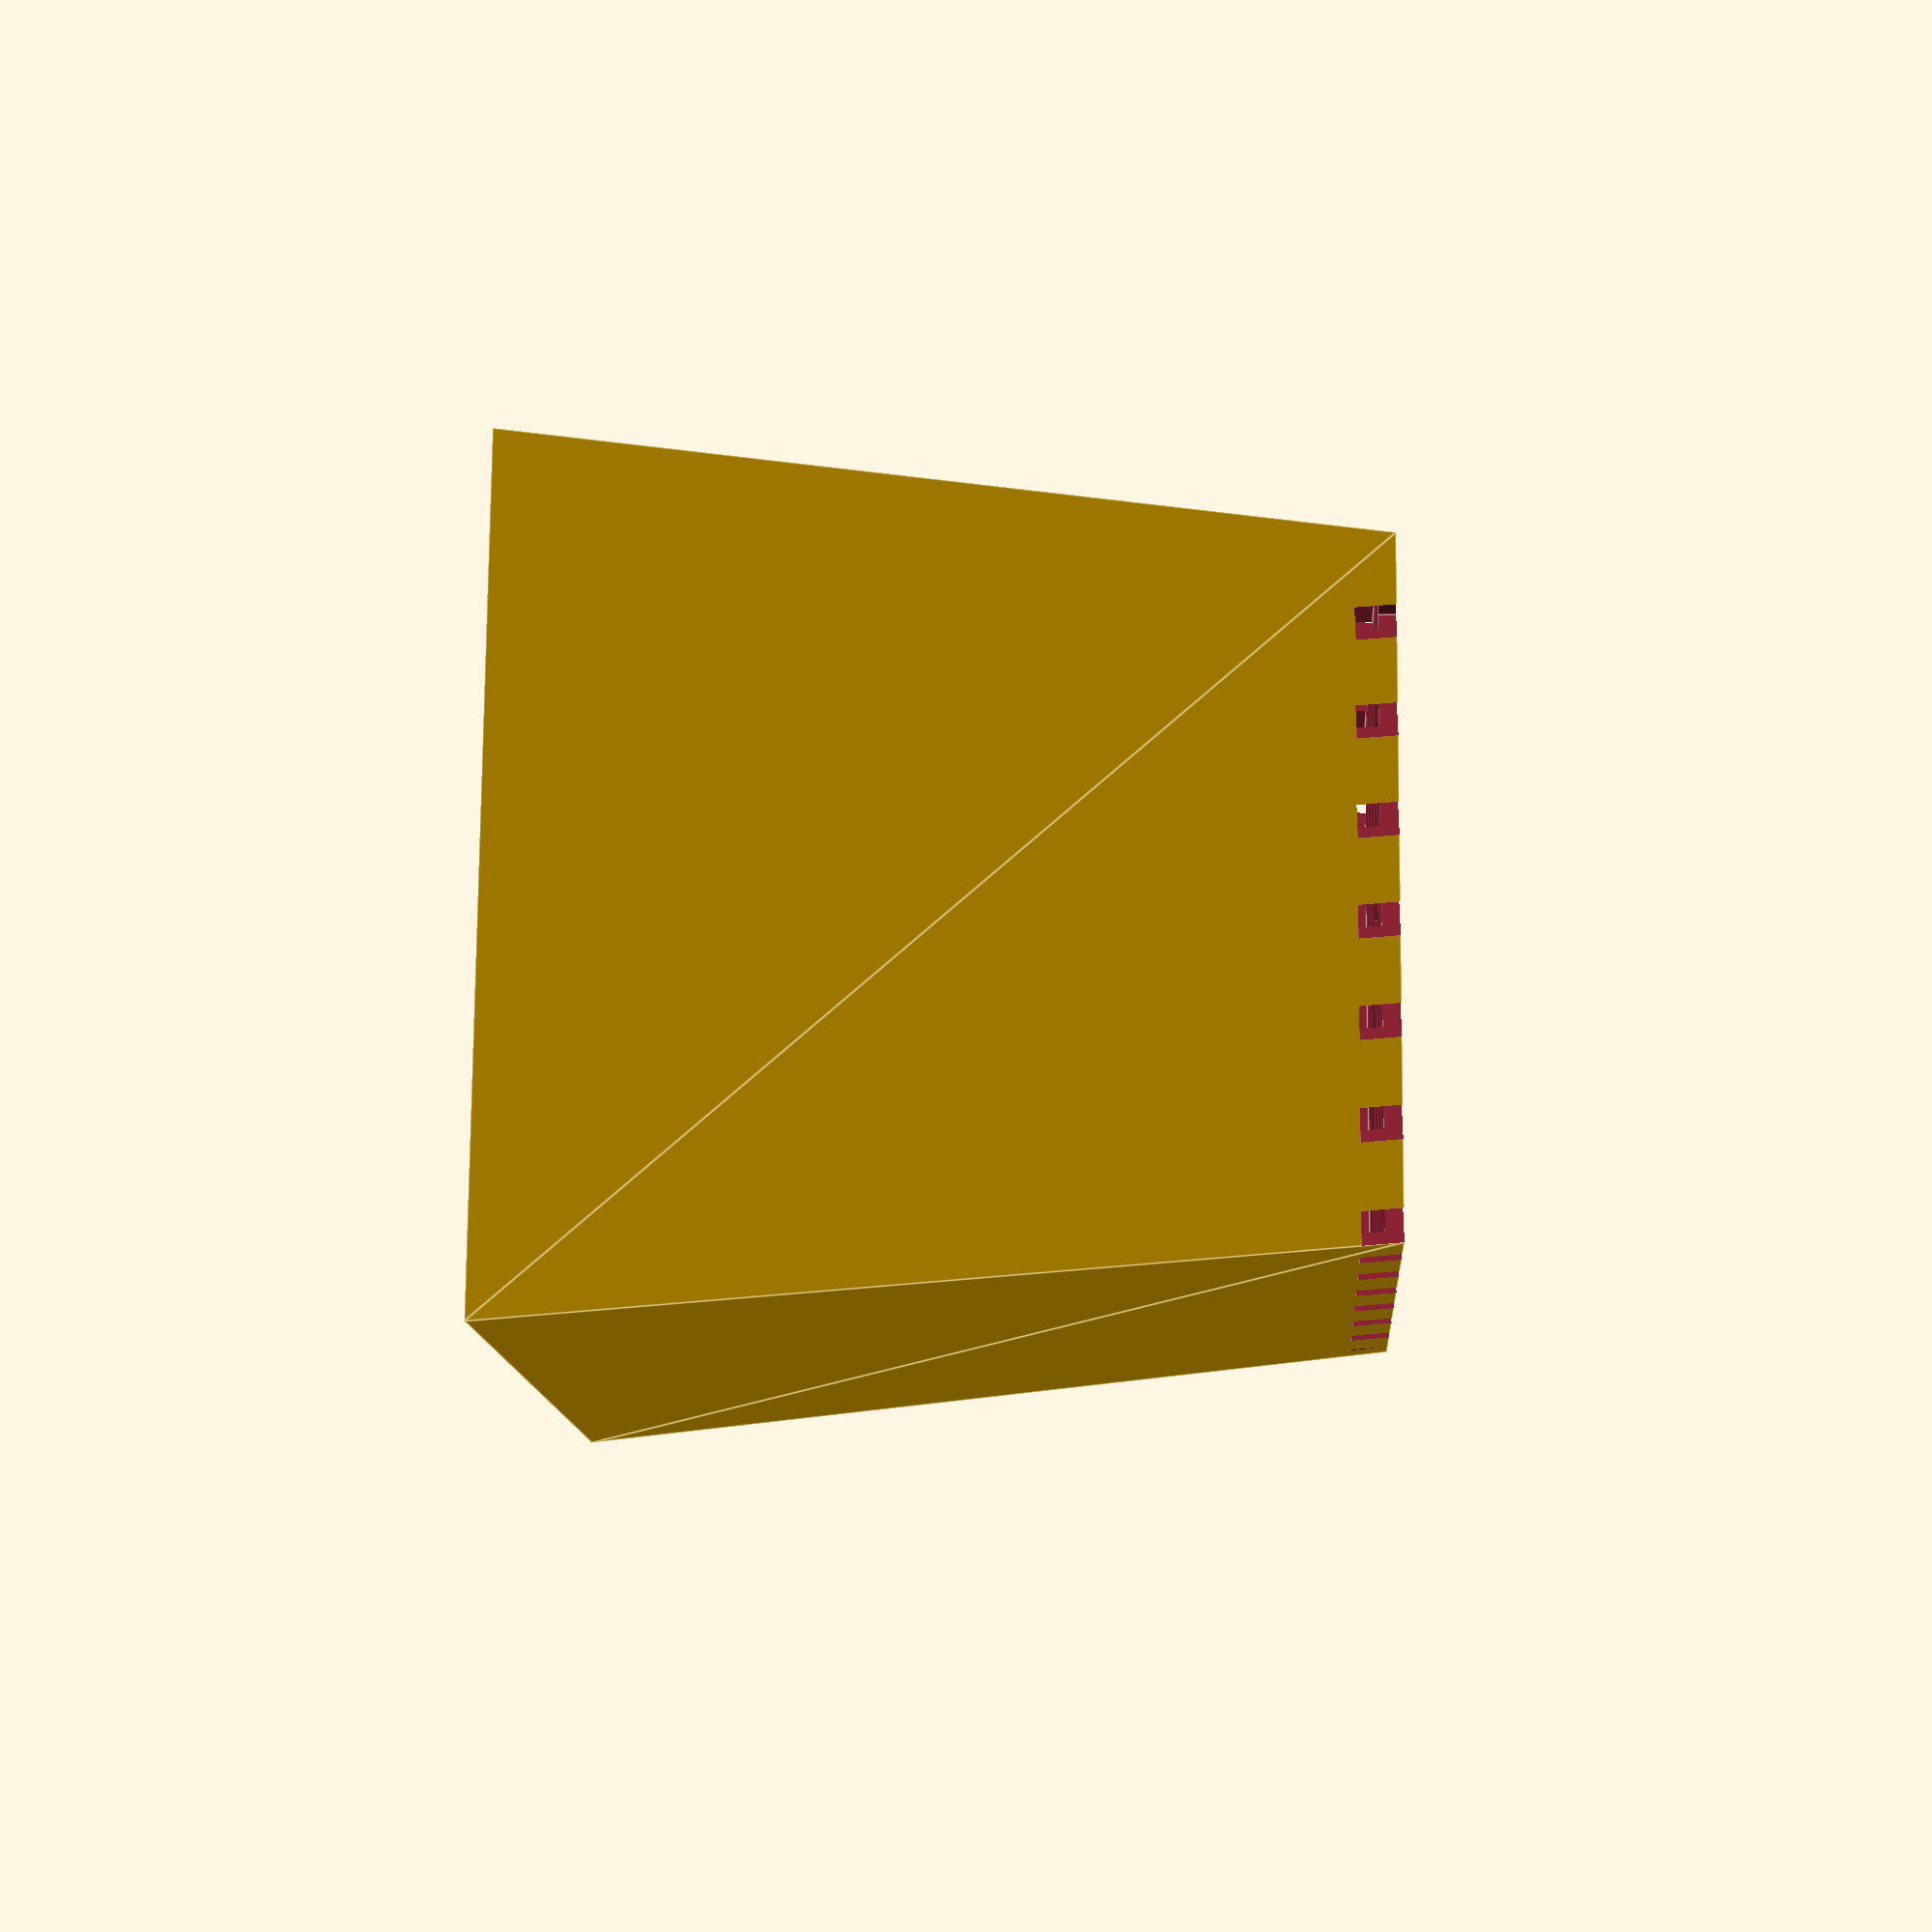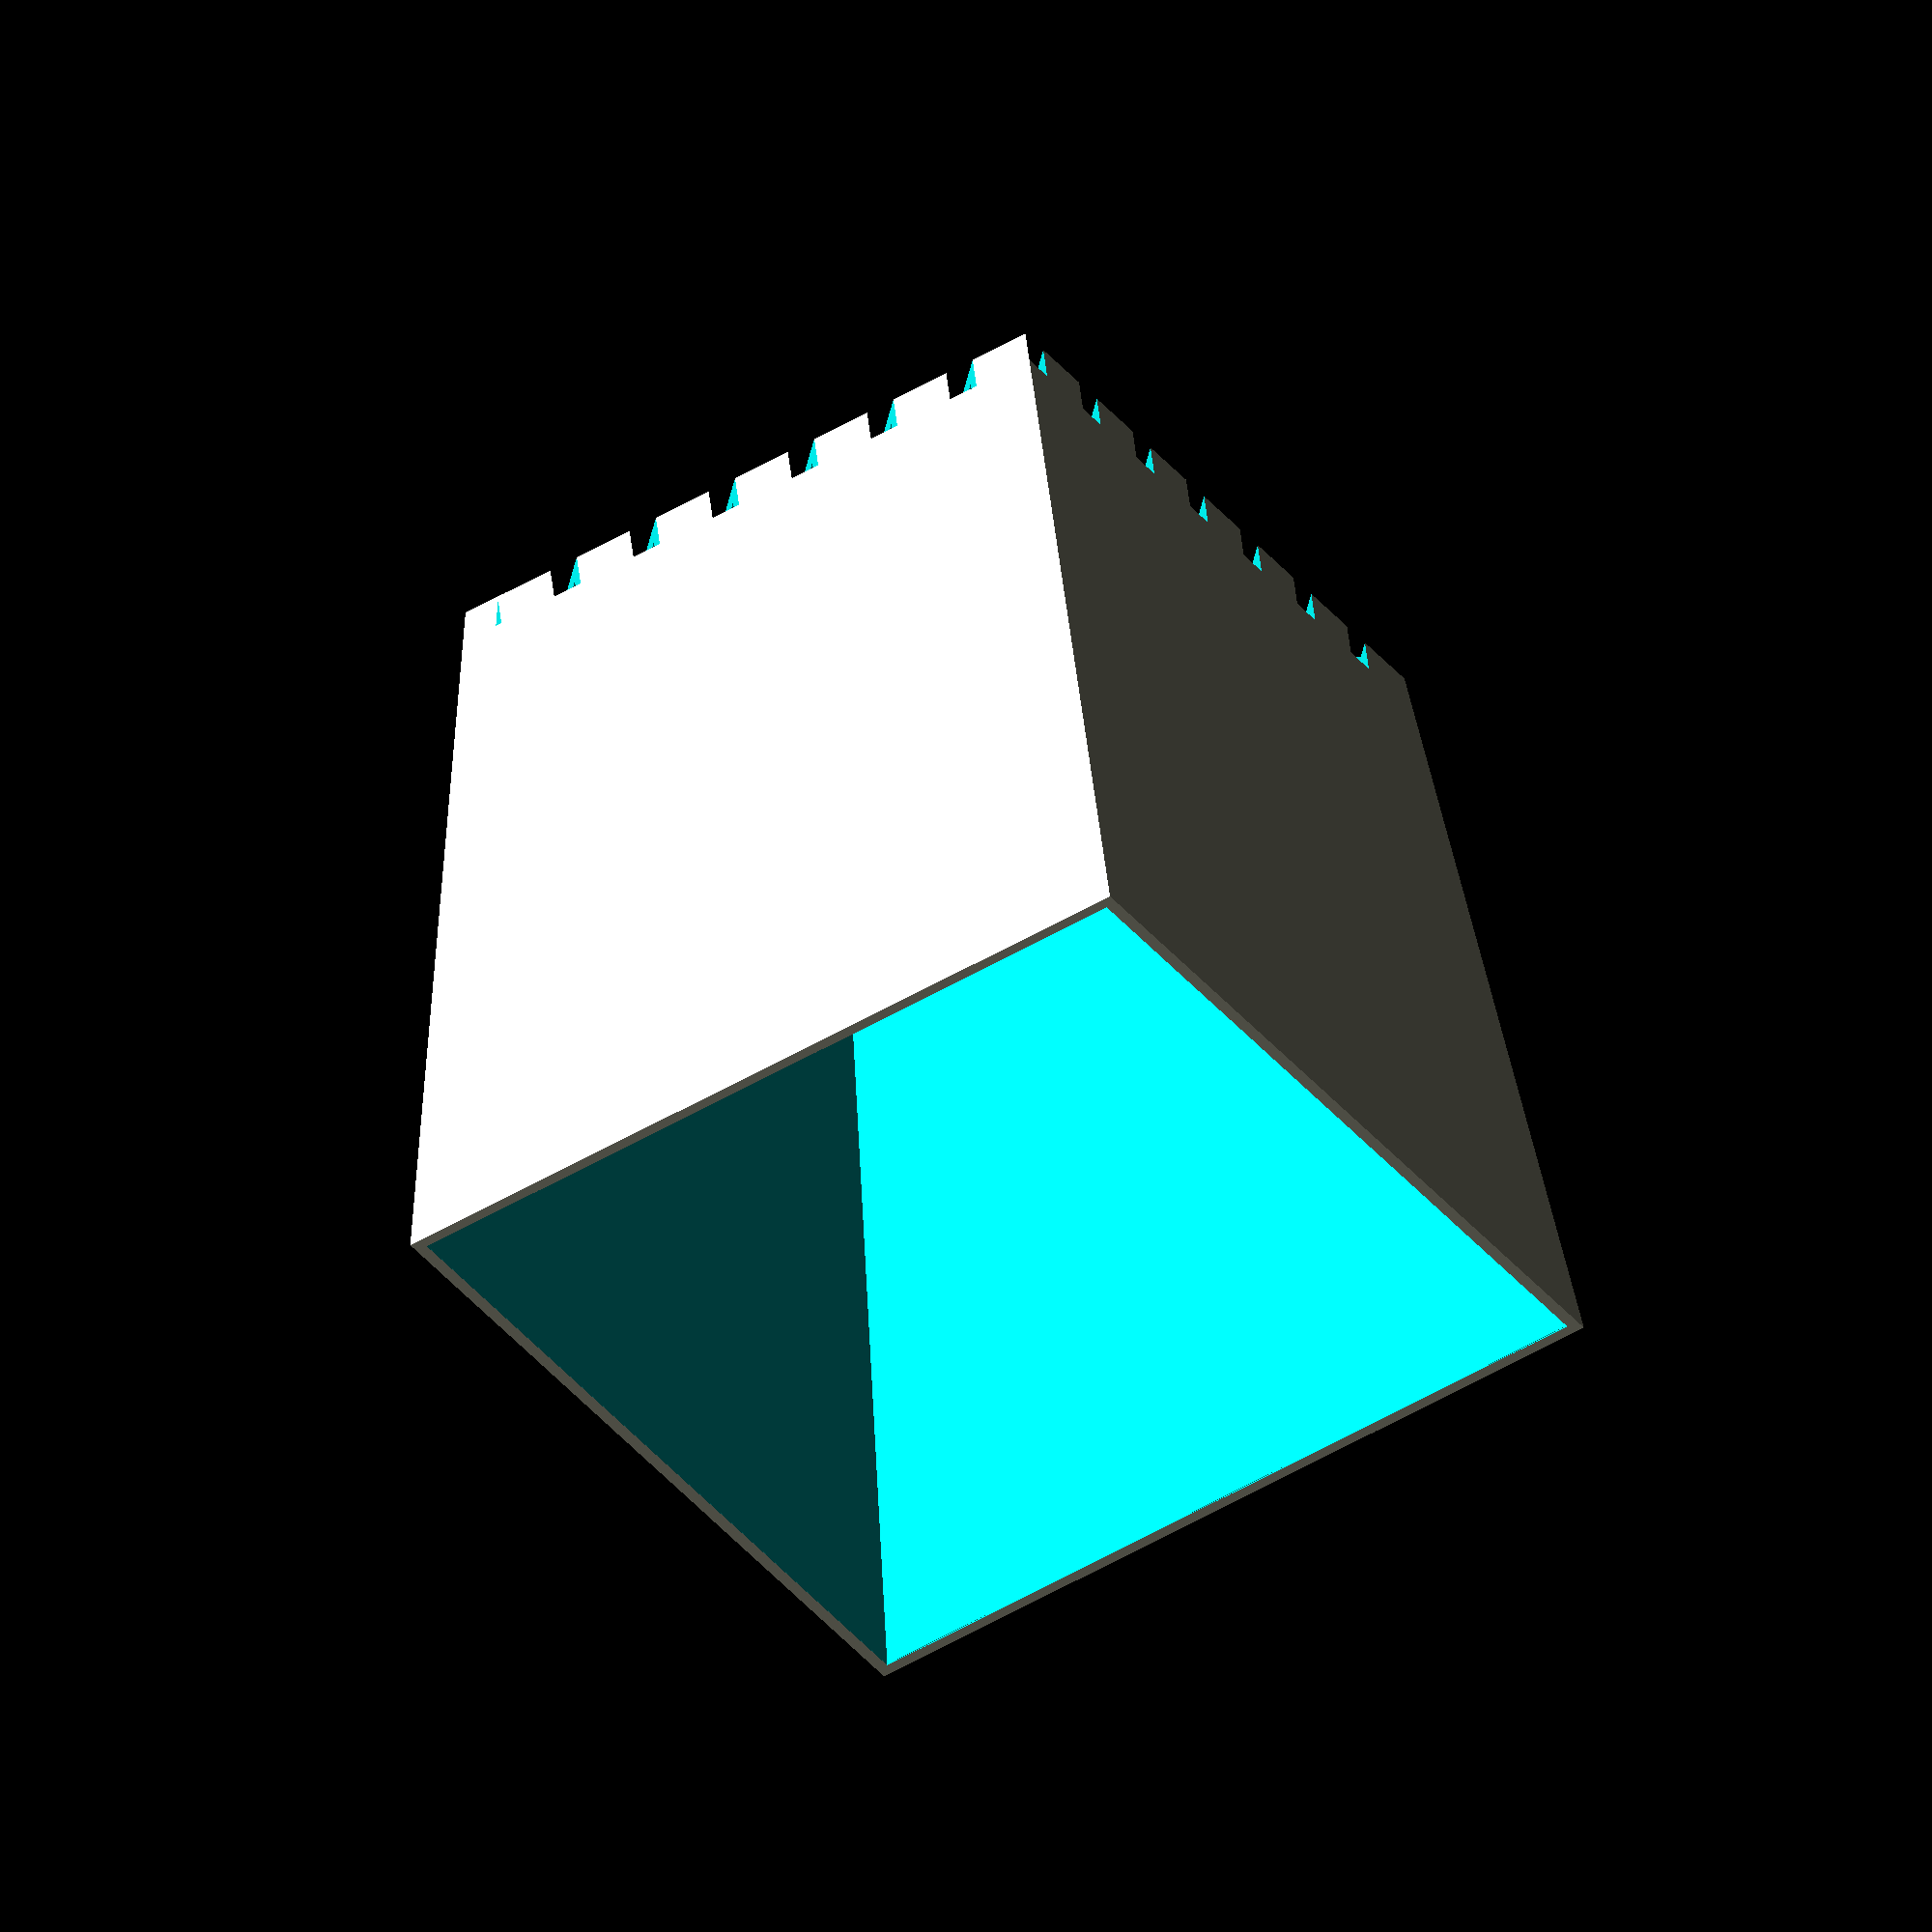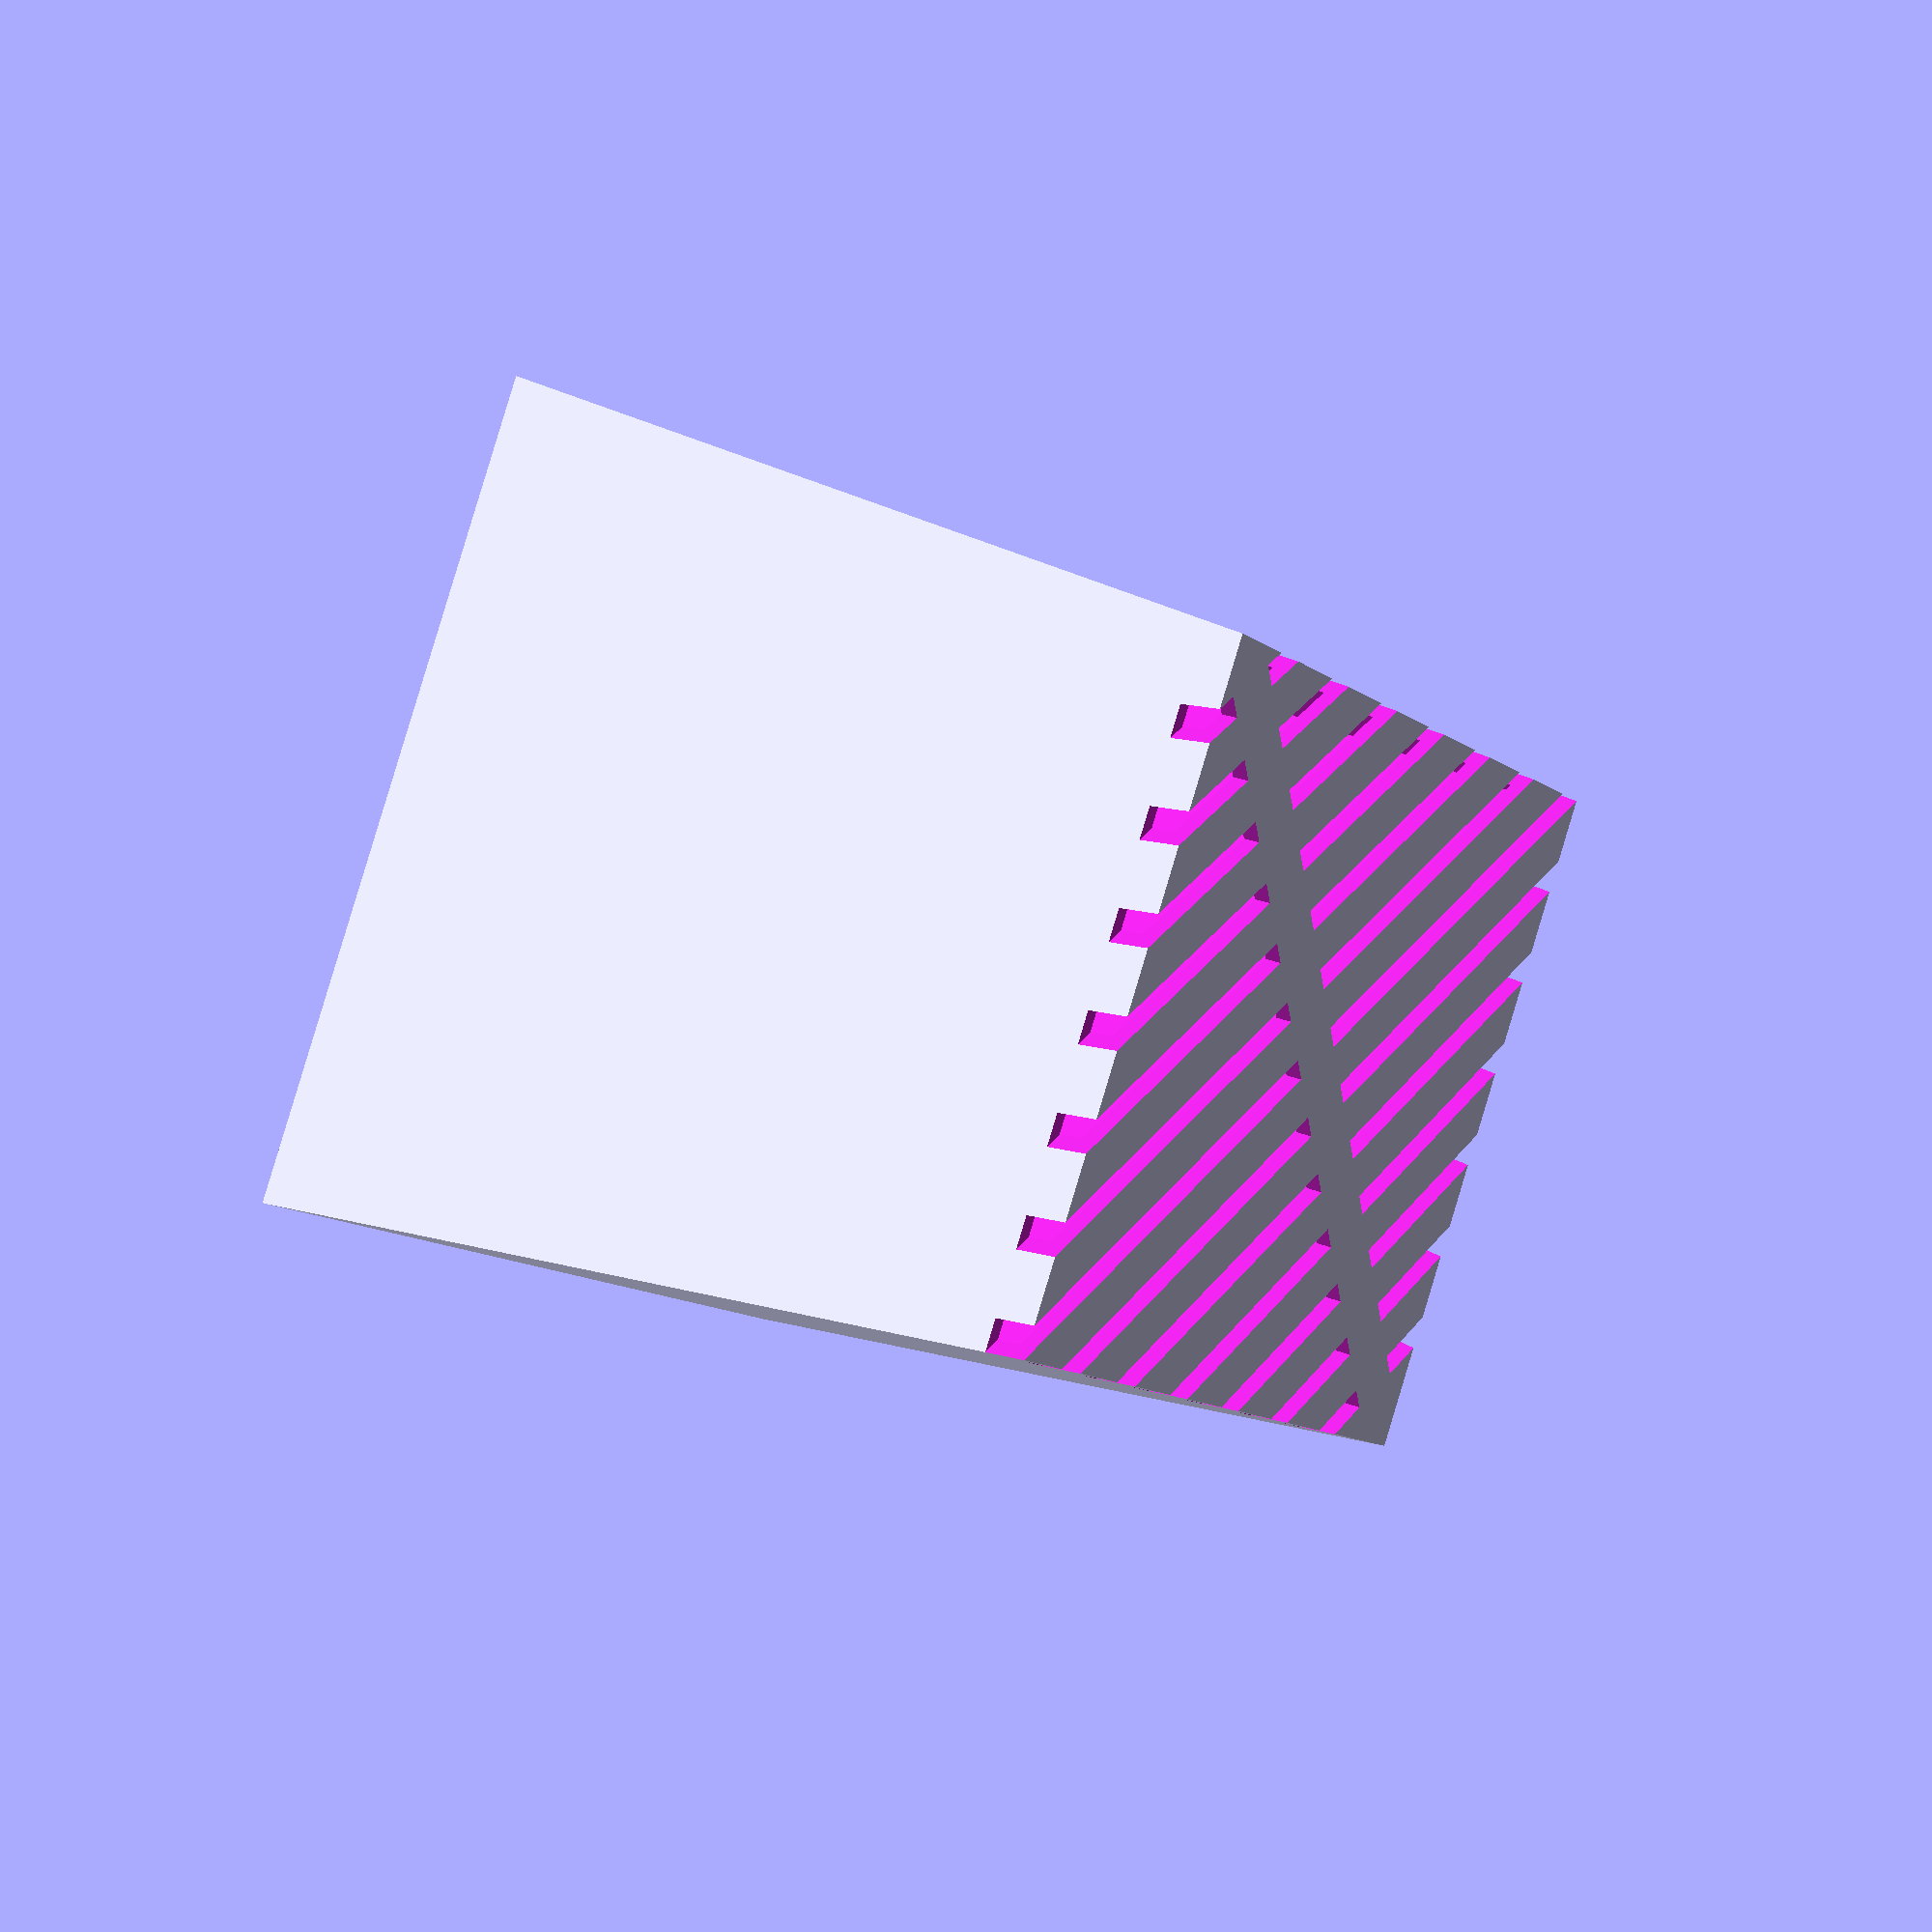
<openscad>
// preview[view:north east, tilt:top]

// Shape
shape = 1; // [1:Square,0:Round]

// Size of bottom
bottom = 60; // [30:1:150]

// Size of top
top = 75; // [30:1:150]

// Height of flower pot
height = 75; // [30:1:150]

// How thick do you want the flower pot?
t = 1.5; // [1:0.1:5]

// Do you want perforation in the bottom?
holes = 1; // [1:Yes,0:No]

// Do you want a perforated wall?
perforate = 0; // [1:Yes,0:No]

// Do you want a brim?
brim = 0; // [1:Yes,0:No]

// Do you want feet? (NB! Experimental, need support when printing)
feet = 0; // [1:Yes,0:No]

/* [Hidden] */
detail = 10;
sqr2 = sqrt(2);

// Difference will construct a main shape and subtract cut outs
difference() {
  //***********
  // Main Shape
  //***********
    
  union(){    
    // Flower pot cup
    difference() {      
      
      // Flower pot solid
      union(){
          
        // Brim
        if (brim == 1) {
          translate([0,0,height-1]) {
            if (shape == 1) {
                cylinder(d1=top*sqr2+3,d2=top*sqr2+8,h=2,$fn=4);
              //}
            }
        
            if (shape == 0) {
              cylinder(d1=top+3,d2=top+8,h=2,$fn=60);
            }   
          }
        }
        
        // Main shape
        translate([0,0,0]) {
          if (shape == 1) {
            cylinder(d1=bottom*sqr2,d2=top*sqr2,h=height,$fn=4);
              
          if (feet == 1) {
            translate([bottom*sqr2/2-5,0,-5]) {
              cylinder(d1=10,d2=10,h=5,$fn=4);
            }
            
            translate([0,bottom*sqr2/2-5,-5]) {
              cylinder(d1=10,d2=10,h=5,$fn=4);
            }

            translate([-bottom*sqr2/2+5,0,-5]) {
              cylinder(d1=10,d2=10,h=5,$fn=4);
            }

            translate([0,-bottom*sqr2/2+5,-5]) {
              cylinder(d1=10,d2=10,h=5,$fn=4);
            }
            
            }

          }
          
          if (shape == 0) {
            cylinder(d1=bottom,d2=top,h=height,$fn=60);
              
             if (feet == 1) {
            translate([bottom/2-5,0,-5]) {
              cylinder(d1=10,d2=10,h=5,$fn=4);
            }
            
            translate([0,bottom/2-5,-5]) {
              cylinder(d1=10,d2=10,h=5,$fn=4);
            }

            translate([-bottom/2+5,0,-5]) {
              cylinder(d1=10,d2=10,h=5,$fn=4);
            }

            translate([0,-bottom/2+5,-5]) {
              cylinder(d1=10,d2=10,h=5,$fn=4);
            }
            
            }
              
          }
        }
        
        
        
      } // End Union
      
      union(){ // Union cut outs
          
      // Flower pot cut out
      translate([0,0,t]) {
        if (shape == 1) {
          cylinder(d1=bottom*sqr2-t*2,d2=top*sqr2-t*2,h=height-t,$fn=4);
          translate([0,0,height-t-0.1]) {
            cylinder(d1=top*sqr2-t*2,d2=top*sqr2-t*2,h=t*2+5,$fn=4);
          }
        }
        
        if (shape == 0) {
          cylinder(d1=bottom-t*2,d2=top-t*2,h=height-t,$fn=60);
          translate([0,0,height-t-0.1]) {
            cylinder(d1=top-t*2,d2=top-t*2,h=t*2+5,$fn=60);
          }
        }
        
      }
      
     //  translate([0,0,height-t]) {
     //    cylinder(d1=top*sqr2-t,d2=top*sqr2-t,h=t*2+5,$fn=4);
     //  }
      
      if (perforate == 1) {
      for (rotation =[0:600/bottom:360]) {
            rotate([0,0,rotation]) {
                translate([bottom/3,0,t+5]) {
                    rotate([0,0,0]) {
                        // Draw blades
                        cube([top,2,height/2-10],false);
                    } // End rotate
                } // End translate       
            } // End rotate
        } // End for spaceW
        
          for (rotation =[0:600/top:360]) {
            rotate([0,0,rotation]) {
                translate([top/3,0,height/2+2.5]) {
                    rotate([0,0,0]) {
                        // Draw blades
                        cube([top,2,height/2-10],false);
                    } // End rotate
                } // End translate       
            } // End rotate
        } // End for spaceW
        }
      
      // Holes in the bottom Part 1
      if (holes == 1) {
          for (spaceW =[-bottom:6:bottom]) {
            translate([2.5,-spaceW,-1]) {
              cube([bottom,2,t+3],false);
            } // End translate
          } // End for spaceW
      
      // Holes in the bottom Part 2
          for (spaceW =[-bottom:6:bottom]) {
            translate([-bottom-2.5,-spaceW,-1]) {
              cube([bottom,2,t+3],false);
            } // End translate
          } // End for spaceW
      } // End if holes
      
      } // End union cut outs
    } // End difference flower pot
  } // End union
} // End difference  

</openscad>
<views>
elev=5.1 azim=37.1 roll=93.5 proj=p view=edges
elev=310.7 azim=100.9 roll=355.8 proj=o view=solid
elev=339.3 azim=17.0 roll=128.0 proj=p view=wireframe
</views>
